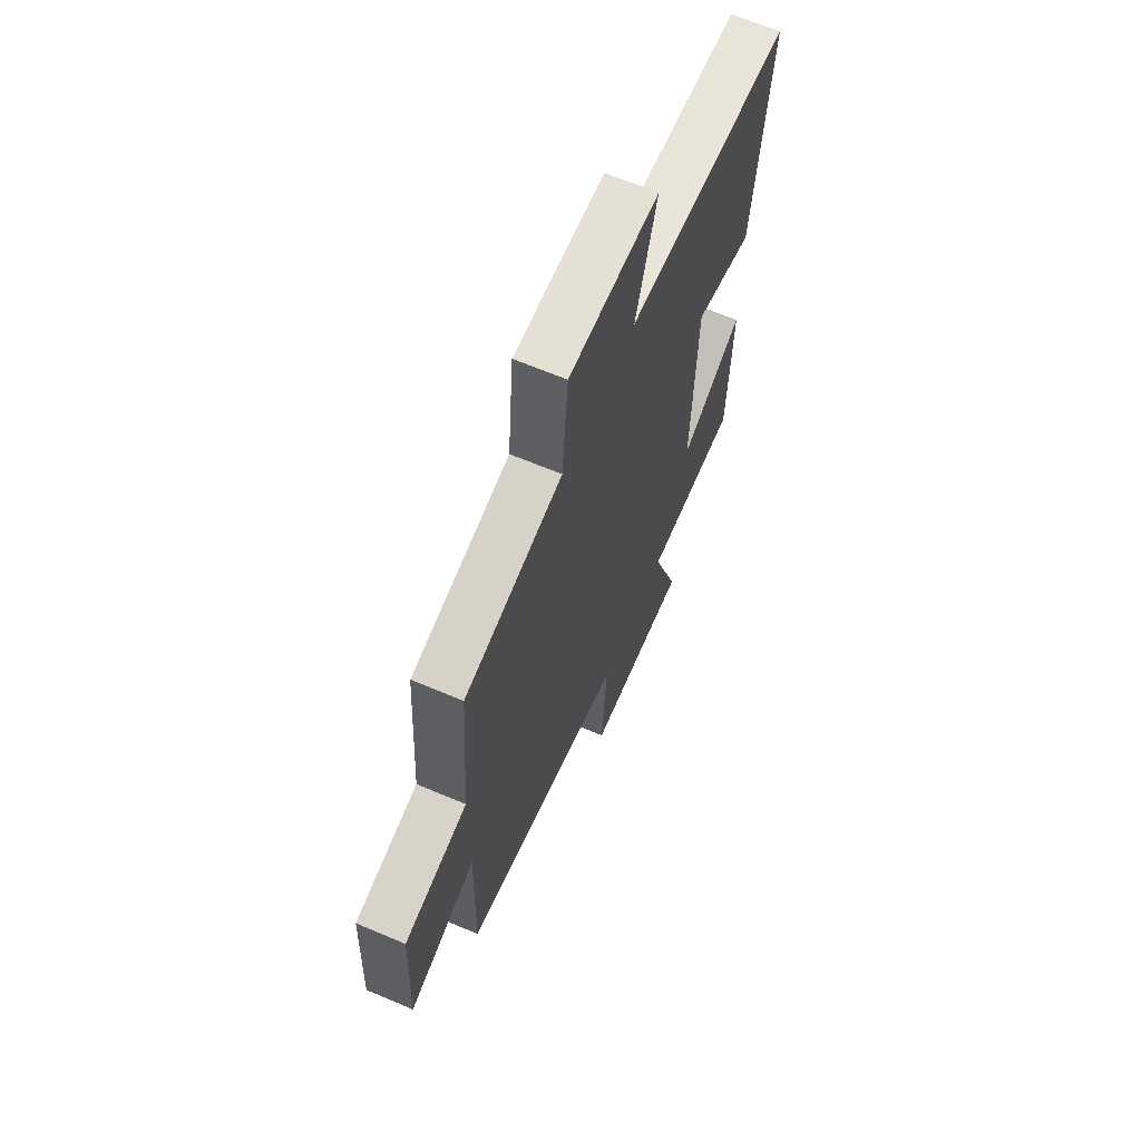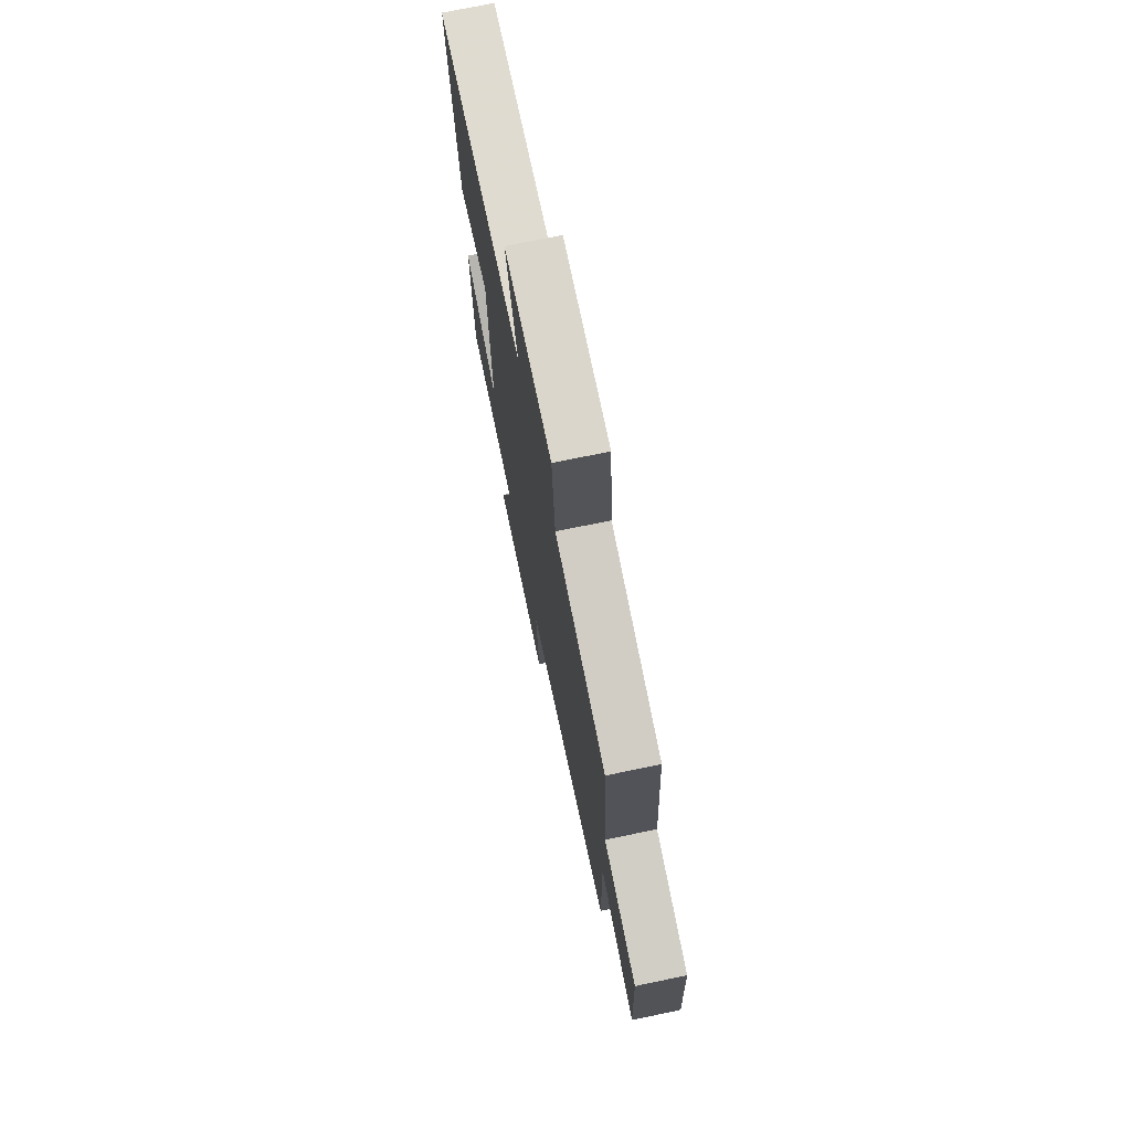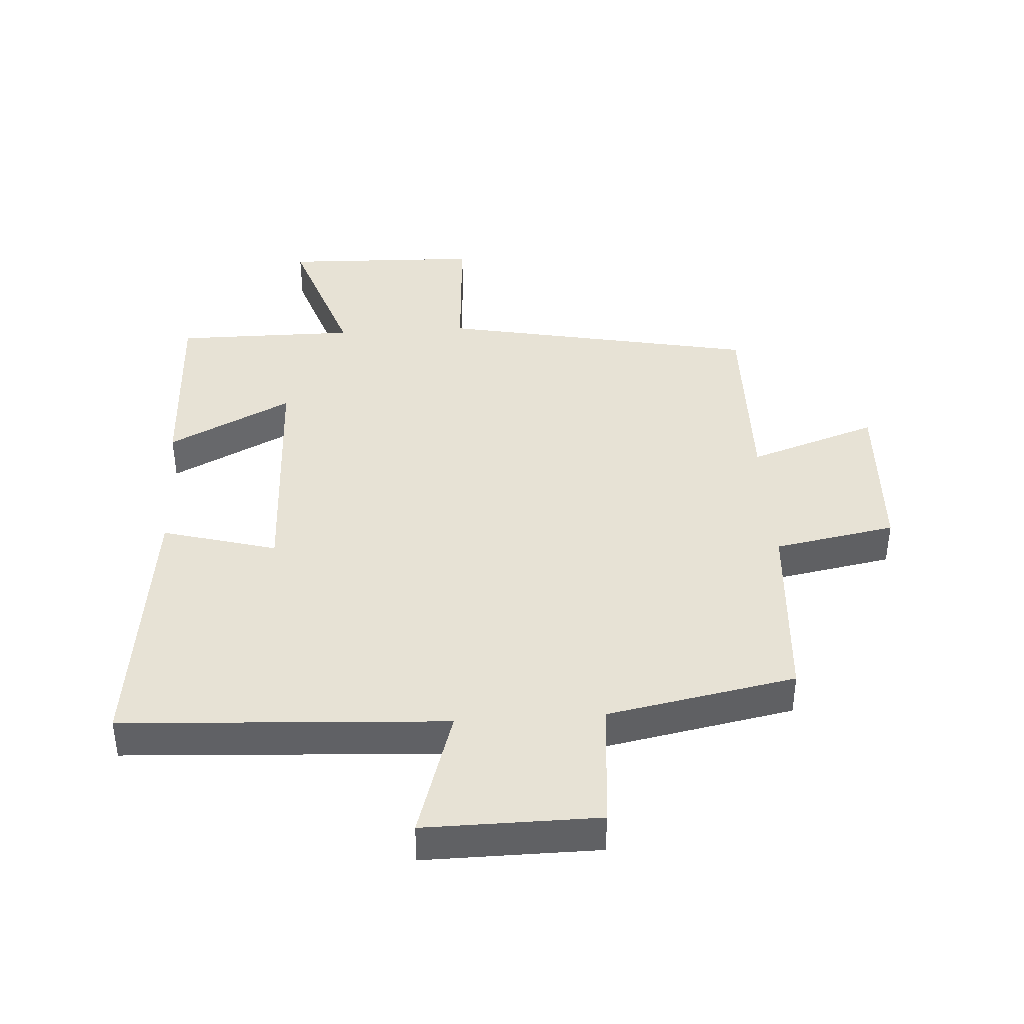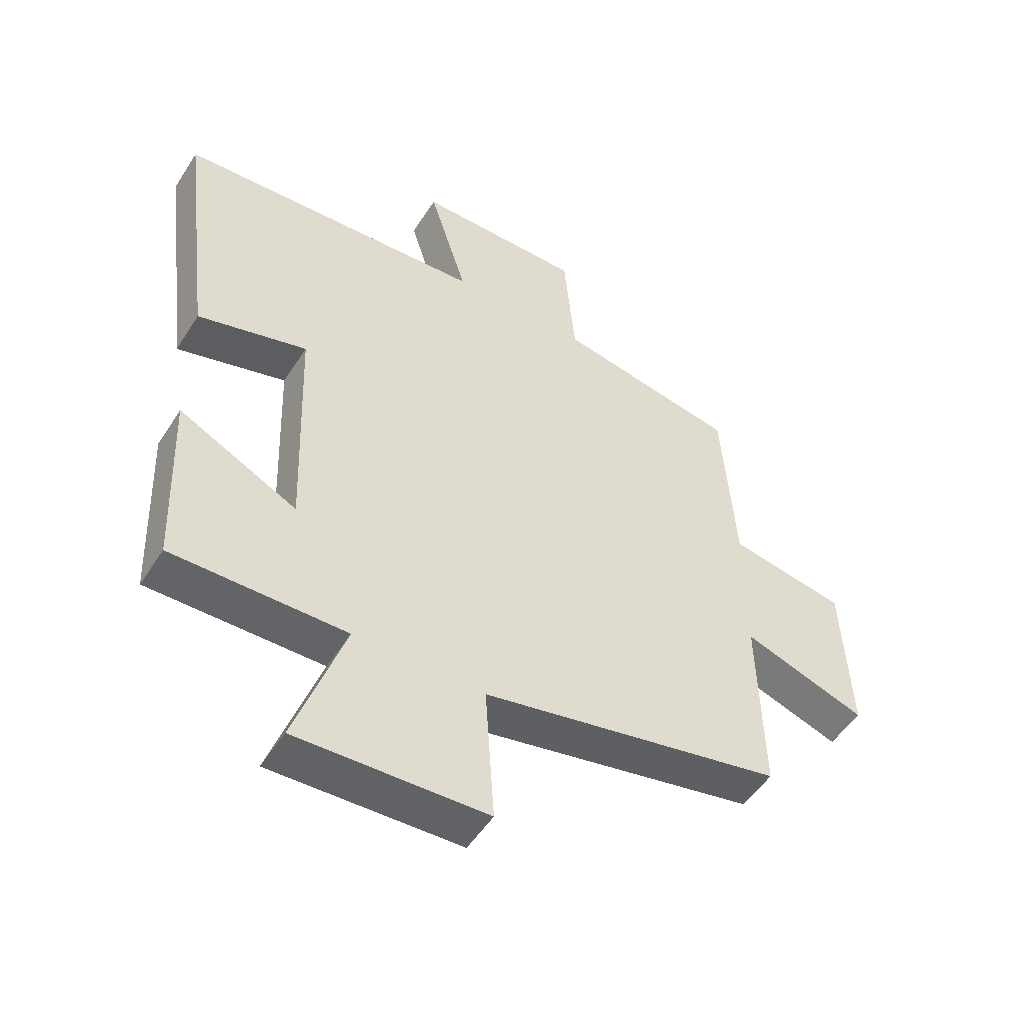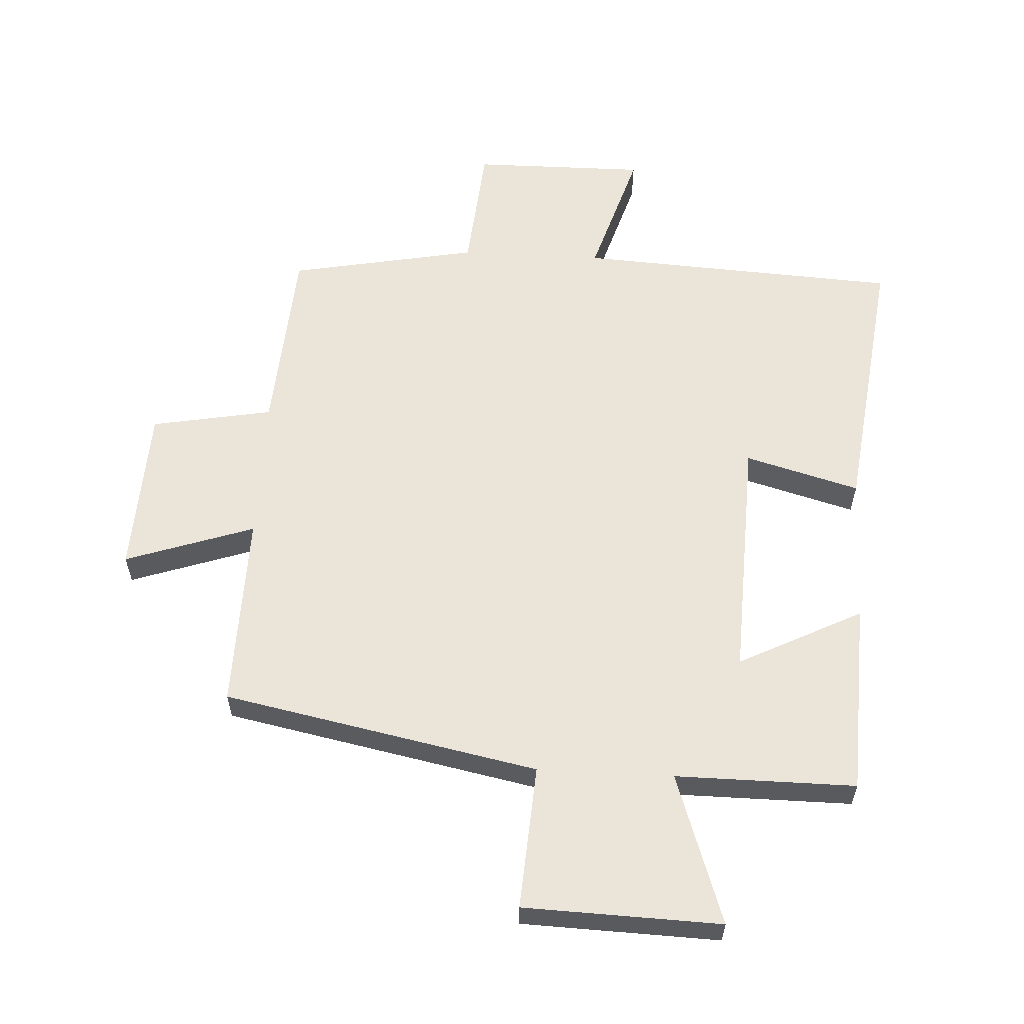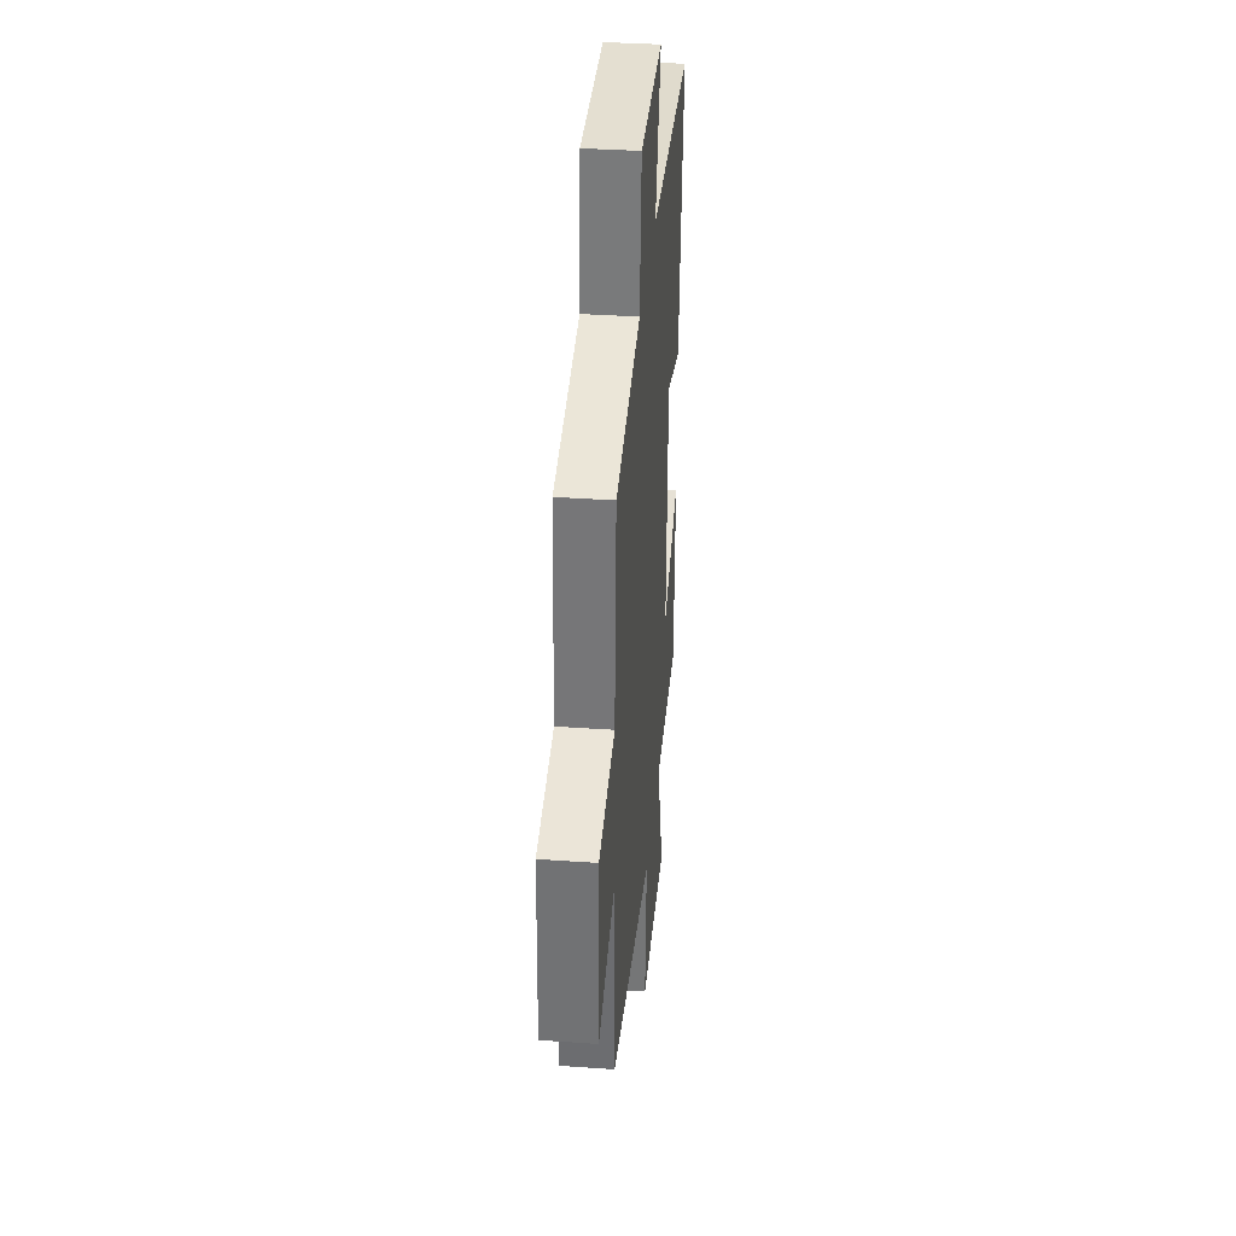
<metadata>
{"format":"obj","ext":"obj","renderer":"f3d","projection":"perspective","resolution":1024,"background":"white","views":[{"elev":64.9,"azim":113.1,"up":"+Z"},{"elev":73.2,"azim":78.3,"up":"+Z"},{"elev":40.5,"azim":-3.7,"up":"+Y"},{"elev":-51.3,"azim":-31.6,"up":"+Z"},{"elev":59.2,"azim":-176.9,"up":"+Y"},{"elev":36.4,"azim":95.2,"up":"+Z"}]}
</metadata>
<code>
v -0.488 0.07 -0.501
v -0.5 0.07 -0.197
v -0.306 0.07 -0.295
v -0.32 0.07 0.091
v -0.5 0.07 0.041
v -0.554 0.07 0.471
v -0.046 0.07 0.5
v -0.11 0.07 0.706
v 0.164 0.07 0.704
v 0.182 0.07 0.5
v 0.479 0.07 0.443
v 0.5 0.07 0.14
v 0.691 0.07 0.105
v 0.703 0.07 -0.161
v 0.5 0.07 -0.092
v 0.506 0.07 -0.401
v 0.01 0.07 -0.5
v 0.025 0.07 -0.727
v -0.285 0.07 -0.737
v -0.204 0.07 -0.5
v -0.488 0 -0.501
v -0.5 0 -0.197
v -0.306 0 -0.295
v -0.32 0 0.091
v -0.5 0 0.041
v -0.554 0 0.471
v -0.046 0 0.5
v -0.11 0 0.706
v 0.164 0 0.704
v 0.182 0 0.5
v 0.479 0 0.443
v 0.5 0 0.14
v 0.691 0 0.105
v 0.703 0 -0.161
v 0.5 0 -0.092
v 0.506 0 -0.401
v 0.01 0 -0.5
v 0.025 0 -0.727
v -0.285 0 -0.737
v -0.204 0 -0.5
f 17 18 19 20
f 15 16 17 20
f 15 20 1
f 12 13 14 15
f 10 11 12 15
f 7 8 9 10
f 4 5 6 7
f 3 4 7 10
f 1 2 3
f 15 1 3
f 3 10 15
f 40 39 38 37
f 40 37 36 35
f 21 40 35
f 35 34 33 32
f 35 32 31 30
f 30 29 28 27
f 27 26 25 24
f 30 27 24 23
f 23 22 21
f 23 21 35
f 35 30 23
f 1 21 22 2
f 2 22 23 3
f 3 23 24 4
f 4 24 25 5
f 5 25 26 6
f 6 26 27 7
f 7 27 28 8
f 8 28 29 9
f 9 29 30 10
f 10 30 31 11
f 11 31 32 12
f 12 32 33 13
f 13 33 34 14
f 14 34 35 15
f 15 35 36 16
f 16 36 37 17
f 17 37 38 18
f 18 38 39 19
f 19 39 40 20
f 20 40 21 1

</code>
